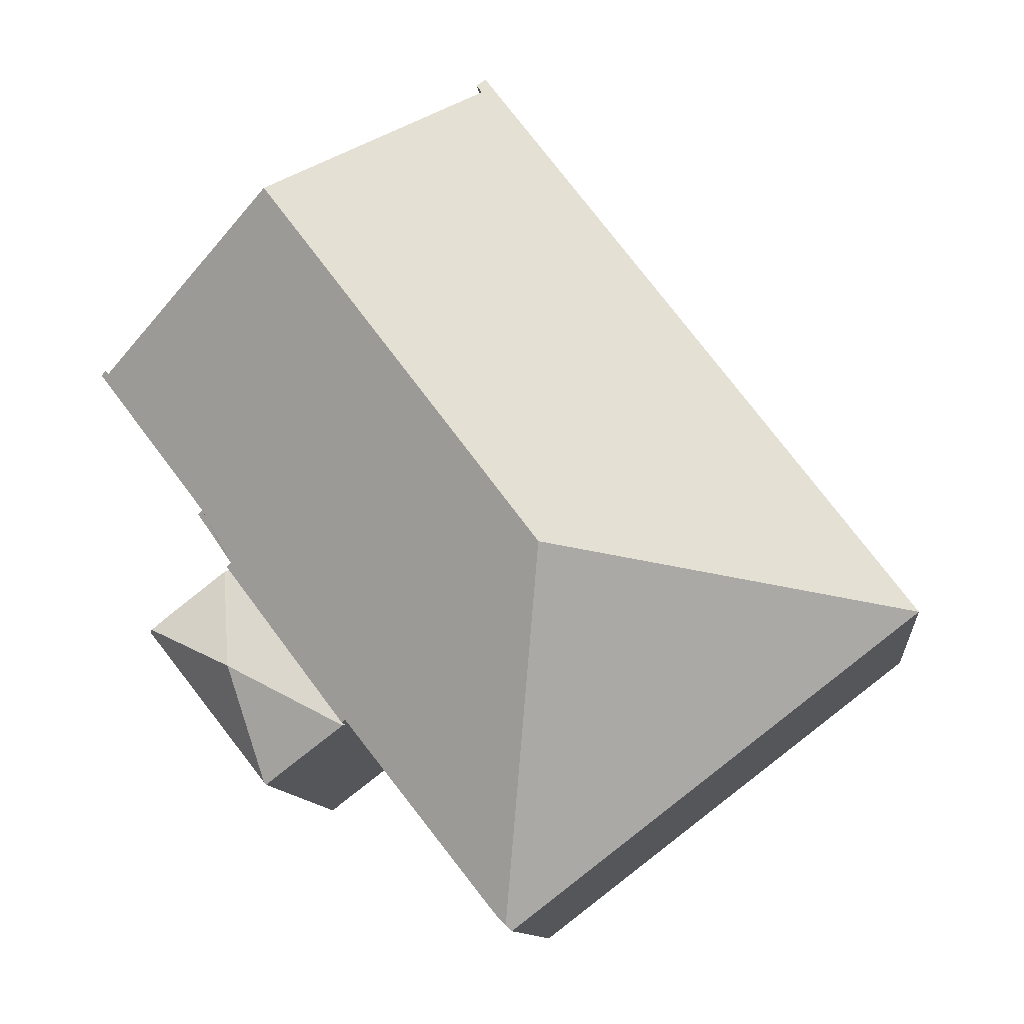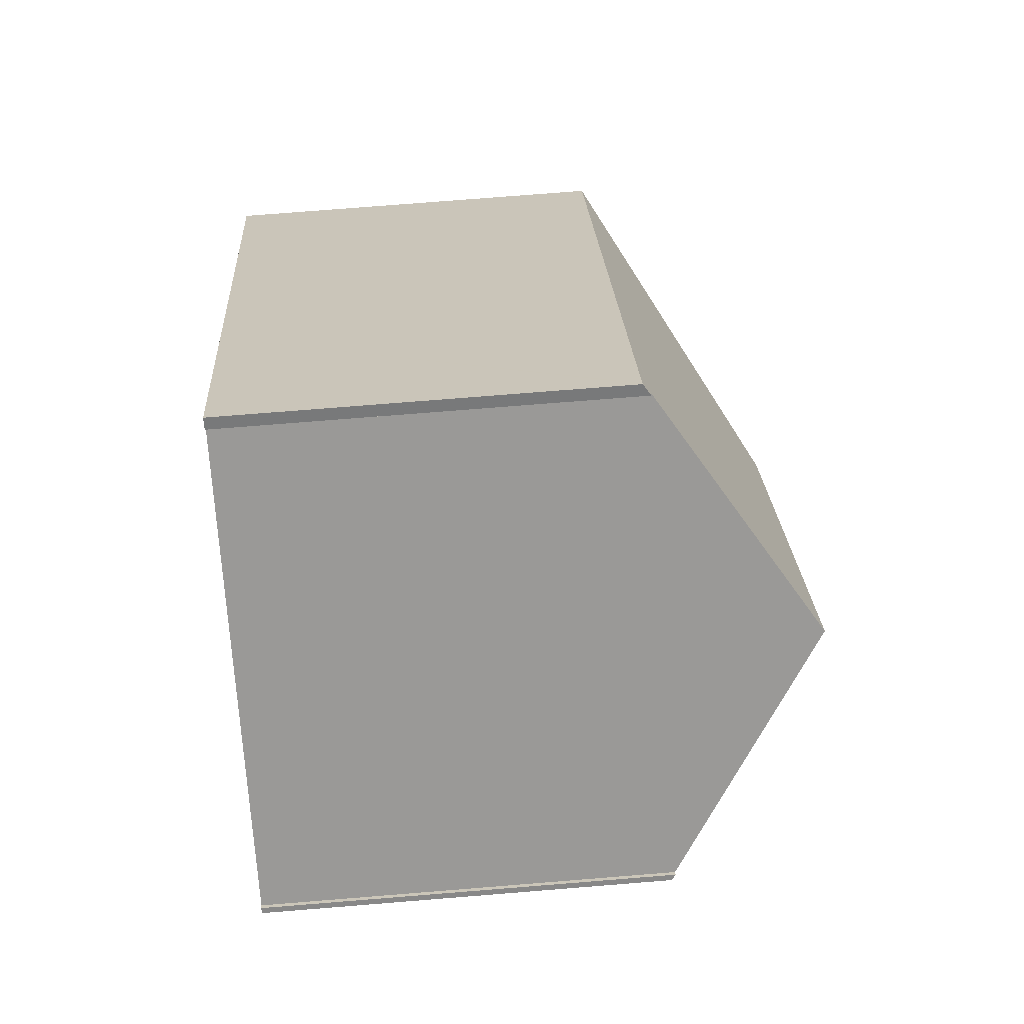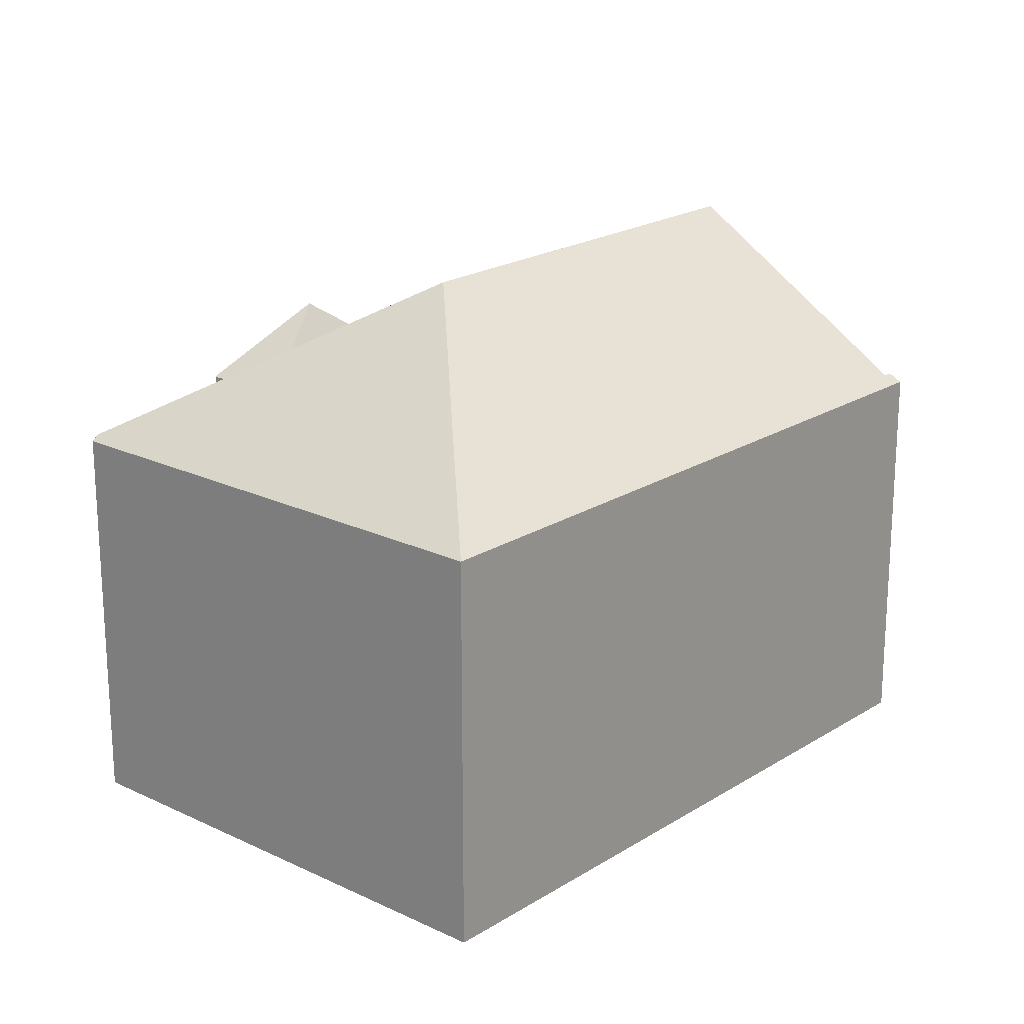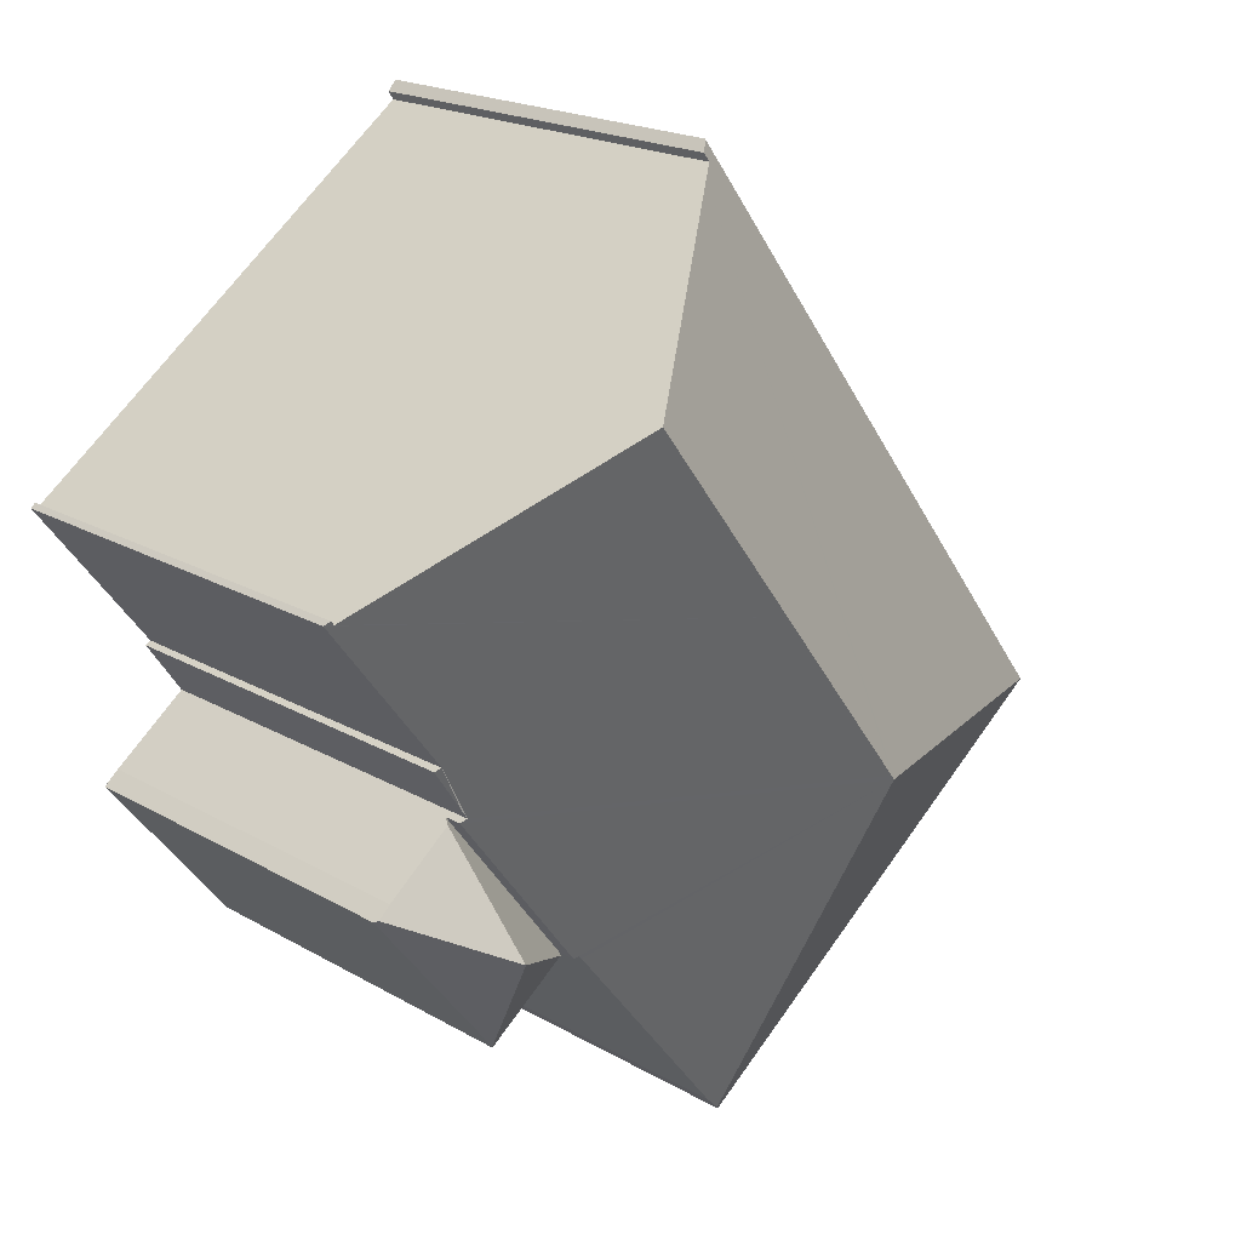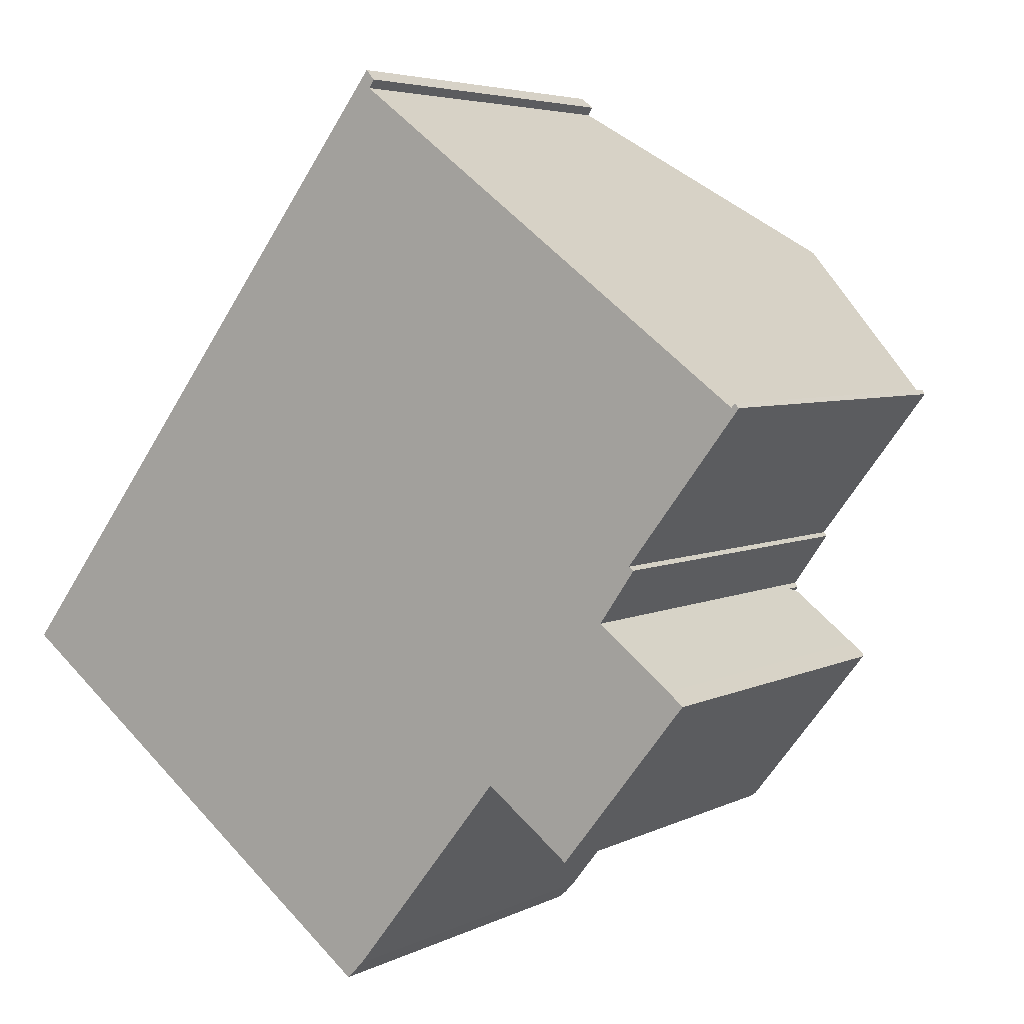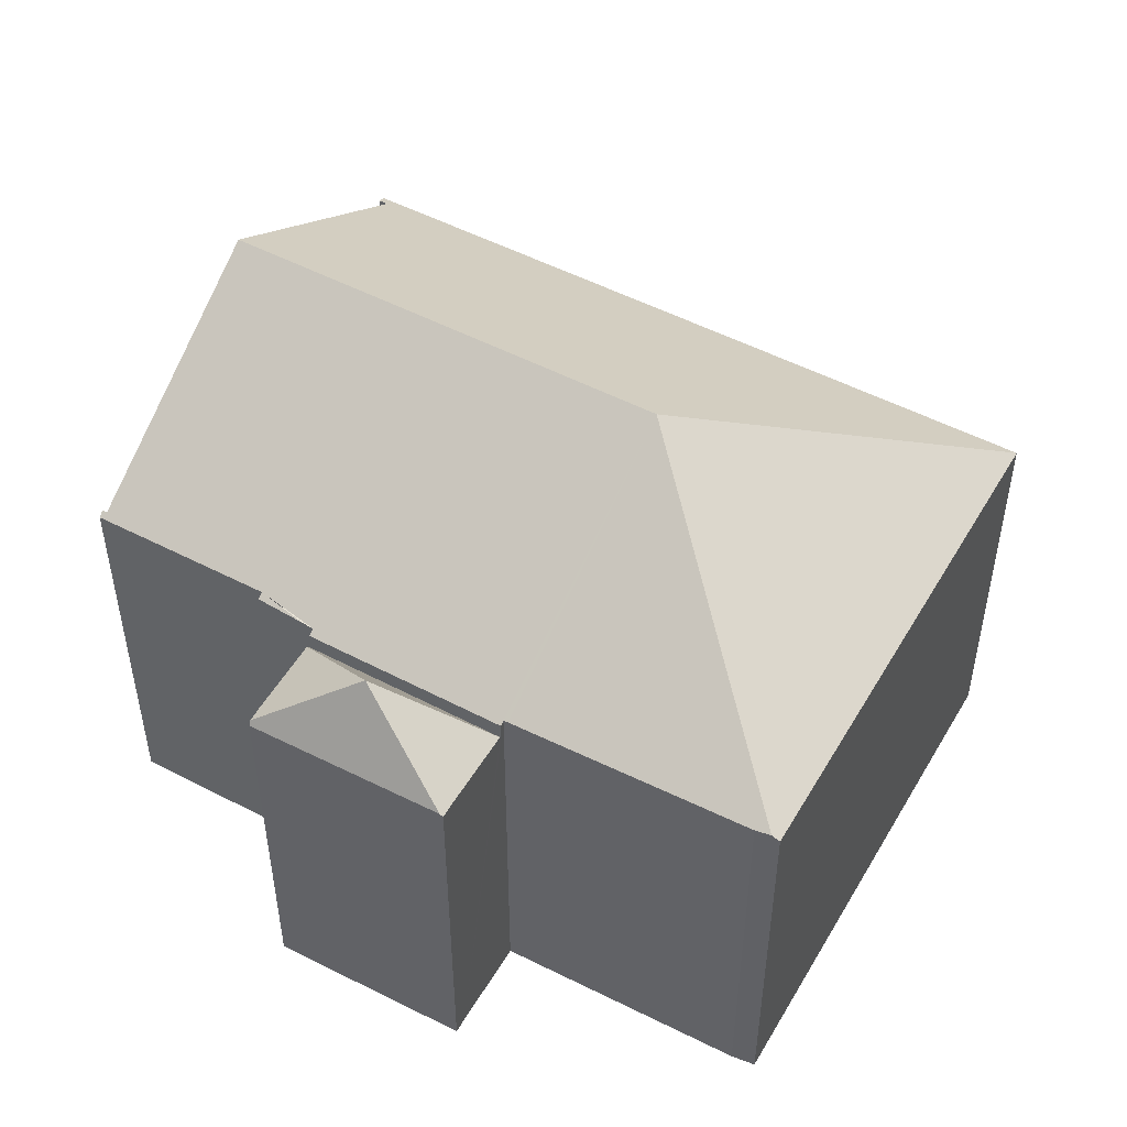
<metadata>
{"format":"obj","ext":"obj","renderer":"f3d","projection":"perspective","resolution":1024,"background":"white","views":[{"elev":-11.0,"azim":-173.8,"up":"+Z"},{"elev":74.3,"azim":85.4,"up":"+Z"},{"elev":20.5,"azim":-101.5,"up":"+Y"},{"elev":19.8,"azim":136.8,"up":"+Z"},{"elev":4.9,"azim":33.3,"up":"+Z"},{"elev":50.6,"azim":156.9,"up":"+Y"}]}
</metadata>
<code>
v  20.35 9.807 -0.167
v  17.8 11.66 -1.342
v  20.29 9.922 -0.115
v  17.18 9.807 -4.195
v  19.97 9.904 0.158
v  18.35 9.873 1.435
v  17.12 9.745 -4.265
v  16.82 9.751 -4.022
v  15.11 9.745 -2.718
v  18.24 9.662 1.525
v  15.06 9.662 -2.684
v  19.97 -9.675e-18 0.158
v  18.35 -8.787e-17 1.435
v  18.24 -9.338e-17 1.525
v  20.35 1.023e-17 -0.167
v  20.29 7.042e-18 -0.115
v  17.12 2.612e-16 -4.265
v  17.18 2.569e-16 -4.195
v  16.82 2.463e-16 -4.022
v  15.06 1.643e-16 -2.684
v  15.11 1.664e-16 -2.718
v  11.51 10.38 14.72
v  11.26 10.19 14.91
v  11.29 10.19 14.96
v  7.535 10.19 9.983
v  4.166 10.19 5.52
v  11.37 10.39 14.51
v  11.69 10.64 14.27
v  0 10.19 6.237e-16
v  9.45 14.36 1.284
v  9.538 14.36 1.401
v  16.51 14.36 10.64
v  12.94 14.36 5.903
v  18.27 10.23 1.87
v  18.88 10.37 3.034
v  19.01 10.27 2.947
v  10.99 10.28 -7.657
v  10.71 10.31 -7.946
v  11.12 10.28 -7.485
v  14.89 10.2 -2.704
v  14.97 10.2 -2.611
v  18.24 10.12 1.525
v  15.06 10.12 -2.684
v  18.11 10.22 1.627
v  21.77 10.36 6.825
v  21.57 10.45 6.827
v  21.65 10.45 6.932
v  10.56 10.19 -8.095
v  8.304 10.19 -6.366
v  0.582 10.19 -0.446
v  0 0 0
v  0.582 2.731e-17 -0.446
v  8.304 3.898e-16 -6.366
v  10.56 4.957e-16 -8.095
v  14.97 1.599e-16 -2.611
v  4.166 -3.38e-16 5.52
v  7.535 -6.113e-16 9.983
v  11.29 -9.16e-16 14.96
v  11.26 -9.131e-16 14.91
v  21.57 -4.18e-16 6.827
v  21.65 -4.245e-16 6.932
v  11.51 -9.013e-16 14.72
v  11.37 -8.887e-16 14.51
v  16.51 -6.515e-16 10.64
v  11.69 -8.738e-16 14.27
v  21.77 -4.179e-16 6.825
v  18.88 -1.858e-16 3.034
v  19.01 -1.805e-16 2.947
v  18.11 -9.963e-17 1.627
v  18.27 -1.145e-16 1.87
v  14.89 1.656e-16 -2.704
v  11.12 4.583e-16 -7.485
v  10.99 4.689e-16 -7.657
v  10.71 4.866e-16 -7.946
g defaultobject
f 1 2 3
f 2 1 4
f 2 5 3
f 5 2 6
f 7 2 4
f 2 7 8
f 2 8 9
f 10 9 11
f 9 10 2
f 2 10 6
f 6 12 5
f 12 6 10
f 12 10 13
f 13 10 14
f 5 1 3
f 1 5 12
f 1 12 15
f 15 12 16
f 15 4 1
f 4 15 7
f 7 15 17
f 17 15 18
f 7 19 8
f 19 7 17
f 19 9 8
f 9 19 11
f 11 19 20
f 20 19 21
f 20 10 11
f 10 20 14
f 18 19 17
f 19 18 15
f 19 15 21
f 21 15 20
f 20 15 14
f 14 15 12
f 14 12 13
f 22 23 24
f 23 22 25
f 25 22 26
f 26 22 27
f 26 27 28
f 26 28 29
f 29 28 30
f 30 28 31
f 31 28 32
f 31 32 33
f 34 35 36
f 30 37 38
f 37 30 39
f 39 30 40
f 40 30 41
f 41 42 43
f 42 41 30
f 42 30 31
f 42 31 44
f 44 31 33
f 44 33 35
f 35 33 45
f 45 33 46
f 46 33 32
f 47 45 46
f 48 30 38
f 30 48 49
f 30 49 50
f 30 50 29
f 50 51 29
f 51 50 49
f 51 49 52
f 52 49 53
f 53 49 48
f 53 48 54
f 43 55 41
f 55 43 20
f 51 26 29
f 26 51 25
f 25 51 56
f 25 56 23
f 23 56 57
f 23 57 24
f 24 57 58
f 58 57 59
f 60 47 46
f 47 60 61
f 24 62 22
f 62 24 58
f 63 28 27
f 28 63 32
f 32 63 46
f 46 63 64
f 46 64 60
f 64 63 65
f 61 45 47
f 45 61 66
f 67 36 35
f 36 67 68
f 69 42 44
f 42 69 14
f 22 63 27
f 63 22 62
f 45 67 35
f 67 45 66
f 68 34 36
f 34 68 44
f 44 68 69
f 69 68 70
f 14 43 42
f 43 14 20
f 55 40 41
f 40 55 39
f 39 55 37
f 37 55 71
f 37 71 72
f 37 72 73
f 37 48 38
f 48 37 73
f 48 73 54
f 54 73 74
f 74 53 54
f 53 74 52
f 52 74 51
f 51 74 56
f 56 74 73
f 56 73 72
f 56 72 71
f 56 71 55
f 14 55 20
f 55 14 56
f 56 14 57
f 57 14 69
f 57 69 70
f 57 70 68
f 57 68 67
f 66 60 67
f 60 66 61
f 57 63 59
f 63 57 67
f 63 67 65
f 65 67 64
f 64 67 60
f 59 63 62
f 59 62 58

</code>
